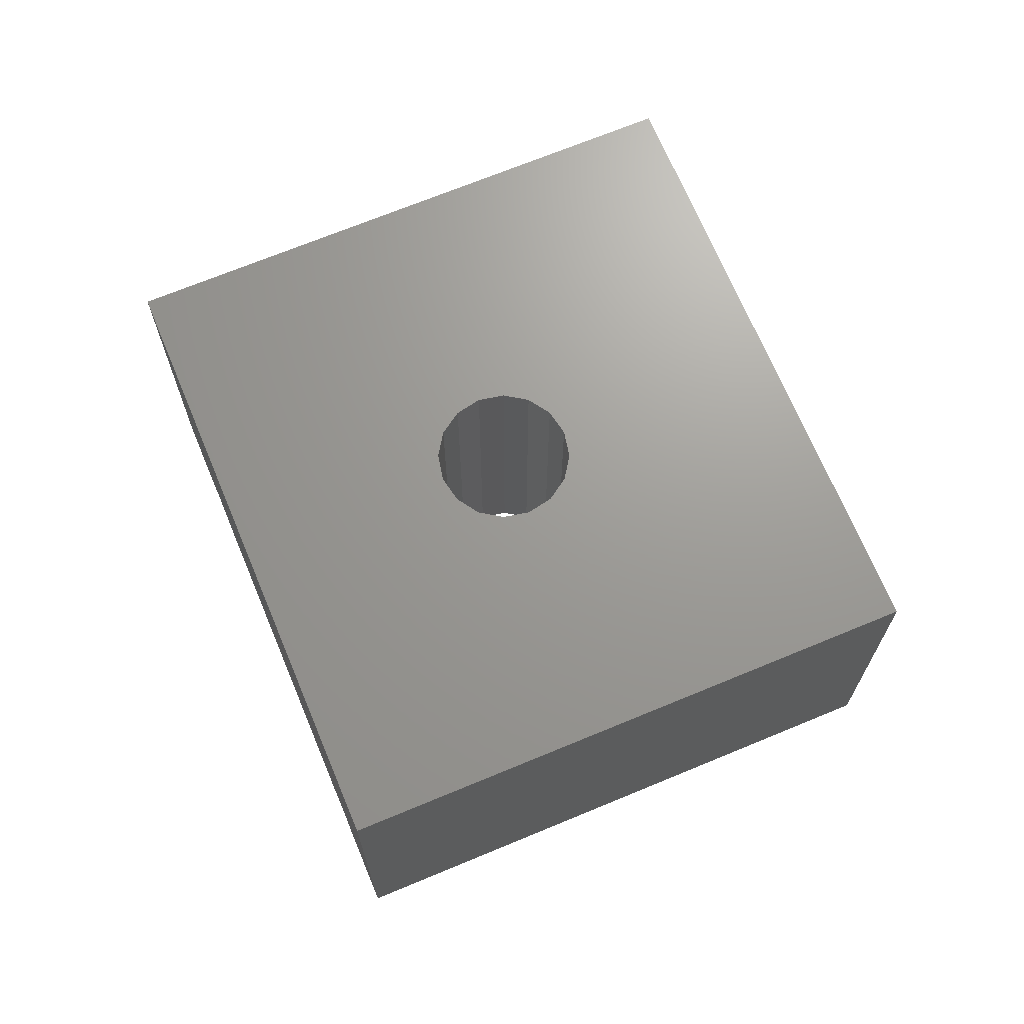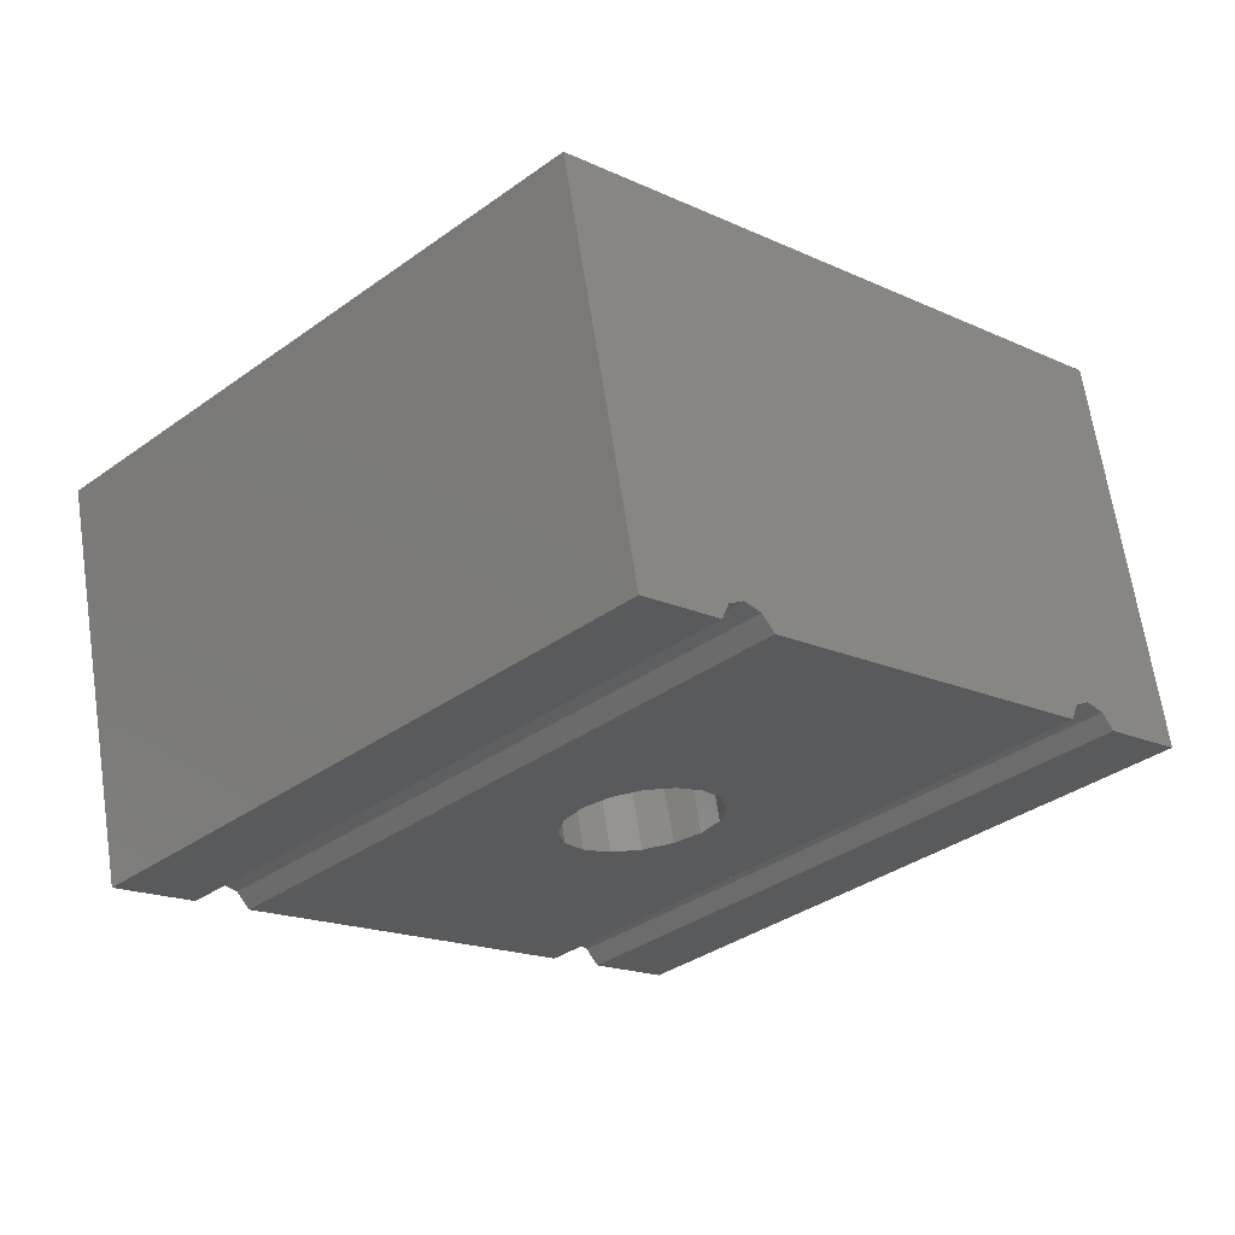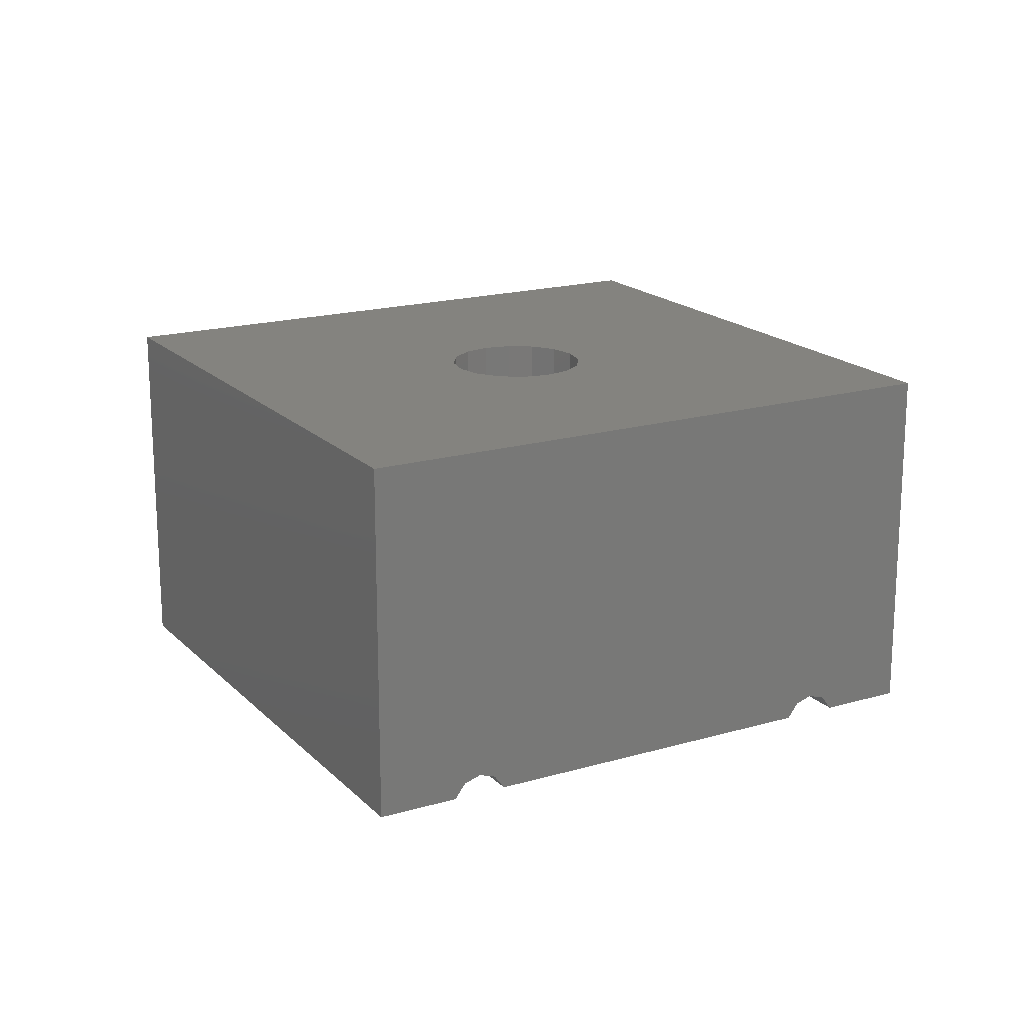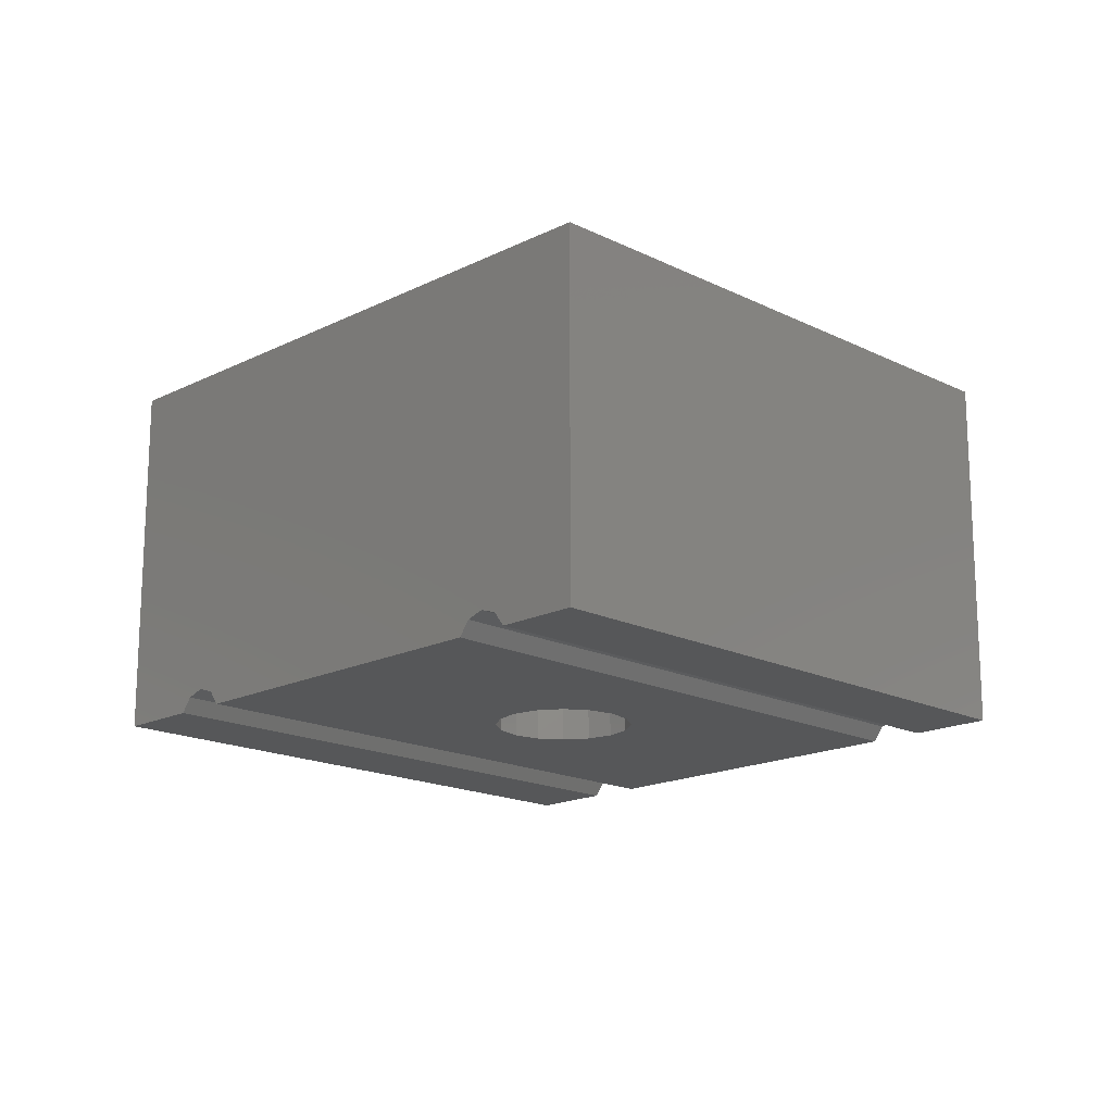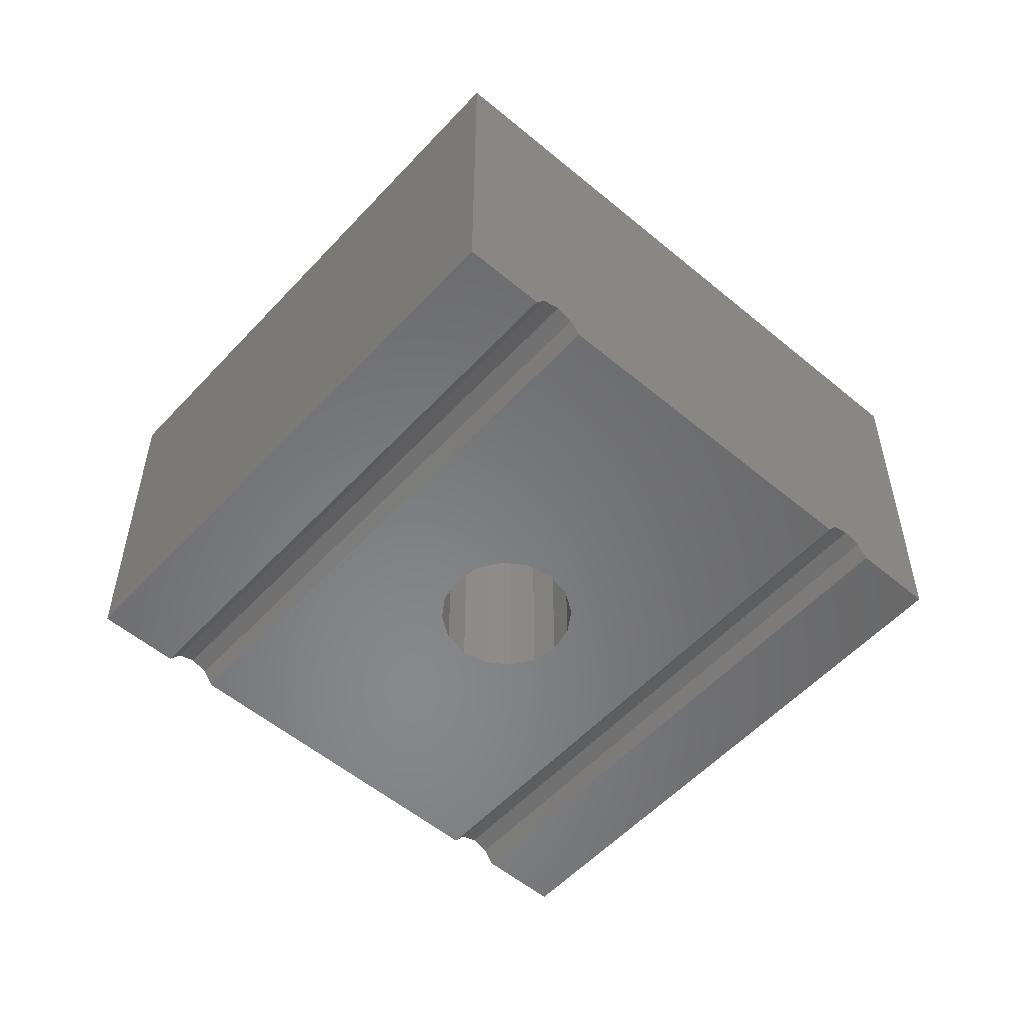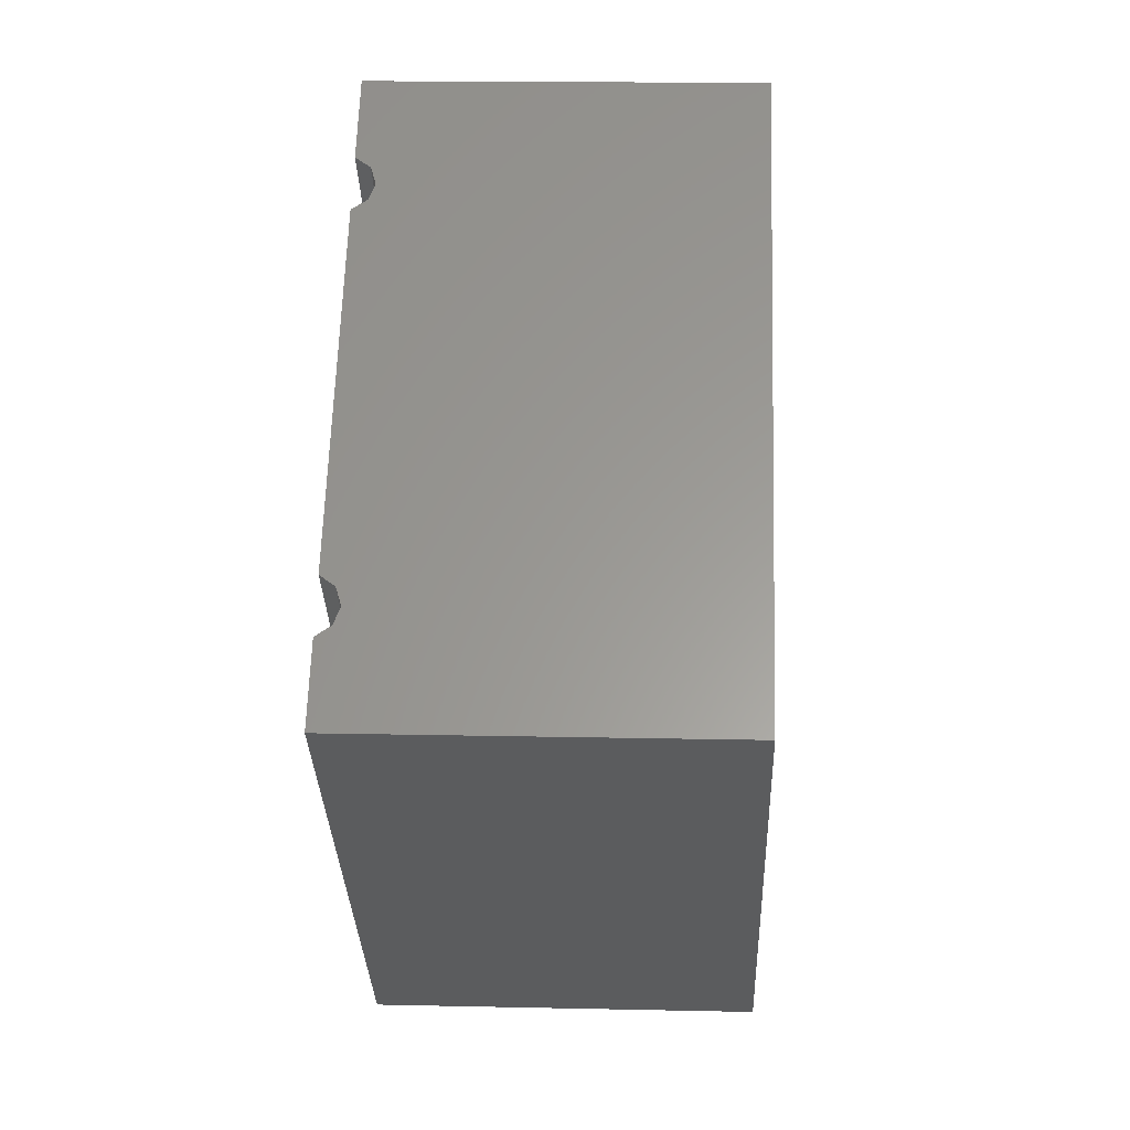
<metadata>
{"format":"stl","ext":"stl","renderer":"f3d","projection":"perspective","resolution":1024,"background":"white","views":[{"elev":69.3,"azim":112.4,"up":"+Z"},{"elev":65.8,"azim":171.4,"up":"+Y"},{"elev":18.2,"azim":15.5,"up":"+Z"},{"elev":-17.1,"azim":-89.9,"up":"+Z"},{"elev":-54.5,"azim":-176.6,"up":"+Z"},{"elev":15.8,"azim":-87.4,"up":"+Y"}]}
</metadata>
<code>
# stl→obj: 65 verts, 130 faces
v -6.993 25.89 -33.4
v 12.59 -0.6676 -33.4
v 3.68 3.68 -33.4
v -2.009 -4.85 -6.4
v -1.7e-06 -5.25 -6.4
v -0.0326 -5.283 -33.4
v -1.454 -32.31 -6.4
v -28.34 4.541 -32.32
v 3.529 -27.33 -32.32
v -28.91 3.975 -33.4
v -1.454 -32.31 -33.4
v 2.963 -27.89 -33.4
v 5.349 -25.51 -32.32
v 5.915 -24.94 -33.4
v -26.52 6.362 -32.32
v -27.43 5.451 -31.9
v -31.11 1.767 -33.4
v -33.32 -0.442 -6.4
v -25.95 6.928 -33.4
v 4.439 -26.42 -31.9
v 0.442 33.32 -33.4
v -5.509 27.37 -31.9
v -6.422 26.46 -32.32
v -4.024 28.86 -33.4
v -4.595 28.29 -32.31
v 27.84 -3.012 -33.4
v 27.27 -3.582 -32.31
v 25.45 -5.41 -32.32
v 32.31 1.454 -33.4
v 32.31 1.454 -6.4
v -0.03259 5.217 -33.4
v 1.976 4.818 -33.4
v 26.36 -4.496 -31.9
v 0.334 -12.89 -33.4
v 4.818 -2.042 -33.4
v 4.818 1.976 -33.4
v -3.745 3.68 -33.4
v -6.805 6.364 -33.4
v -2.042 4.818 -33.4
v 5.217 -0.03259 -33.4
v 3.68 -3.745 -33.4
v -3.745 -3.745 -33.4
v 1.976 -4.883 -33.4
v 2.009 -4.85 -6.4
v 3.712 -3.712 -6.4
v 12.03 21.73 -6.4
v 3.712 3.712 -6.4
v 4.85 2.009 -6.4
v 4.85 -2.009 -6.4
v 5.25 1.8e-06 -6.4
v -3.712 -3.712 -6.4
v -2.042 -4.883 -33.4
v -4.883 -2.042 -33.4
v -4.85 -2.009 -6.4
v -5.25 -7e-06 -6.4
v 7.6e-06 5.25 -6.4
v 2.009 4.85 -6.4
v -3.712 3.712 -6.4
v -4.85 2.009 -6.4
v -2.009 4.85 -6.4
v 24.87 -5.981 -33.4
v -4.883 1.976 -33.4
v -5.283 -0.0326 -33.4
v -33.32 -0.442 -33.4
v 0.442 33.32 -6.4
f 1 2 3
f 4 5 6
f 5 4 7
f 8 9 10
f 11 9 7
f 10 9 12
f 7 13 14
f 15 14 13
f 16 8 17
f 18 19 15
f 20 9 16
f 21 22 18
f 19 23 1
f 21 24 25
f 24 21 26
f 27 22 25
f 22 28 23
f 26 27 24
f 18 23 19
f 29 30 26
f 30 27 26
f 31 1 32
f 14 33 30
f 20 15 13
f 34 35 2
f 3 2 36
f 32 1 3
f 37 38 39
f 2 35 40
f 41 35 34
f 42 34 19
f 34 43 41
f 40 36 2
f 34 6 43
f 5 43 6
f 5 44 43
f 44 5 7
f 7 45 44
f 46 47 48
f 45 7 49
f 50 46 48
f 49 7 46
f 4 51 18
f 46 50 49
f 50 40 49
f 18 7 4
f 52 51 4
f 53 54 51
f 54 55 18
f 52 6 34
f 56 57 46
f 58 59 37
f 18 56 46
f 60 56 18
f 34 2 61
f 17 18 16
f 38 31 39
f 52 4 6
f 59 62 37
f 55 59 18
f 3 47 57
f 47 46 57
f 35 41 45
f 19 53 42
f 63 53 19
f 56 31 32
f 40 50 36
f 32 3 57
f 19 38 63
f 13 7 20
f 20 7 9
f 48 36 50
f 37 39 58
f 63 62 55
f 43 44 41
f 39 31 60
f 52 42 51
f 34 14 19
f 2 1 61
f 17 12 11
f 51 42 53
f 18 59 58
f 23 28 1
f 15 19 14
f 11 18 64
f 64 18 17
f 33 28 22
f 17 10 12
f 7 30 46
f 11 12 9
f 17 11 64
f 18 51 54
f 29 26 21
f 14 30 7
f 22 27 33
f 18 46 65
f 34 61 14
f 32 57 56
f 1 38 19
f 31 56 60
f 41 44 45
f 49 35 45
f 49 40 35
f 10 17 8
f 31 38 1
f 29 65 46
f 8 16 9
f 18 15 16
f 42 52 34
f 63 54 53
f 63 55 54
f 62 59 55
f 21 25 22
f 21 18 65
f 27 25 24
f 18 11 7
f 63 38 62
f 39 60 58
f 60 18 58
f 3 48 47
f 36 48 3
f 46 30 29
f 30 33 27
f 28 14 61
f 33 14 28
f 23 18 22
f 61 1 28
f 20 16 15
f 37 62 38
f 65 29 21

</code>
